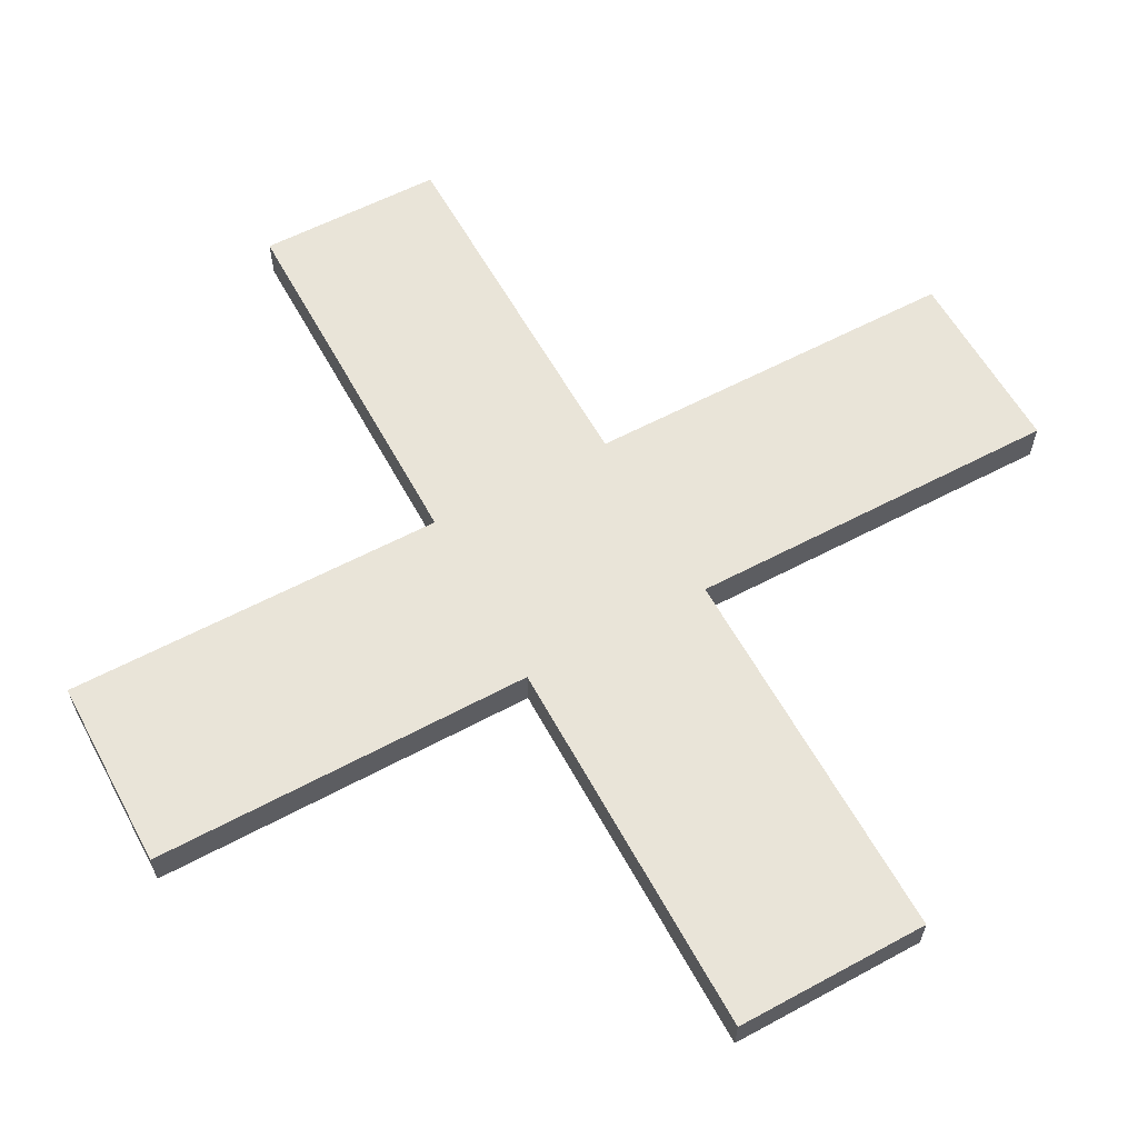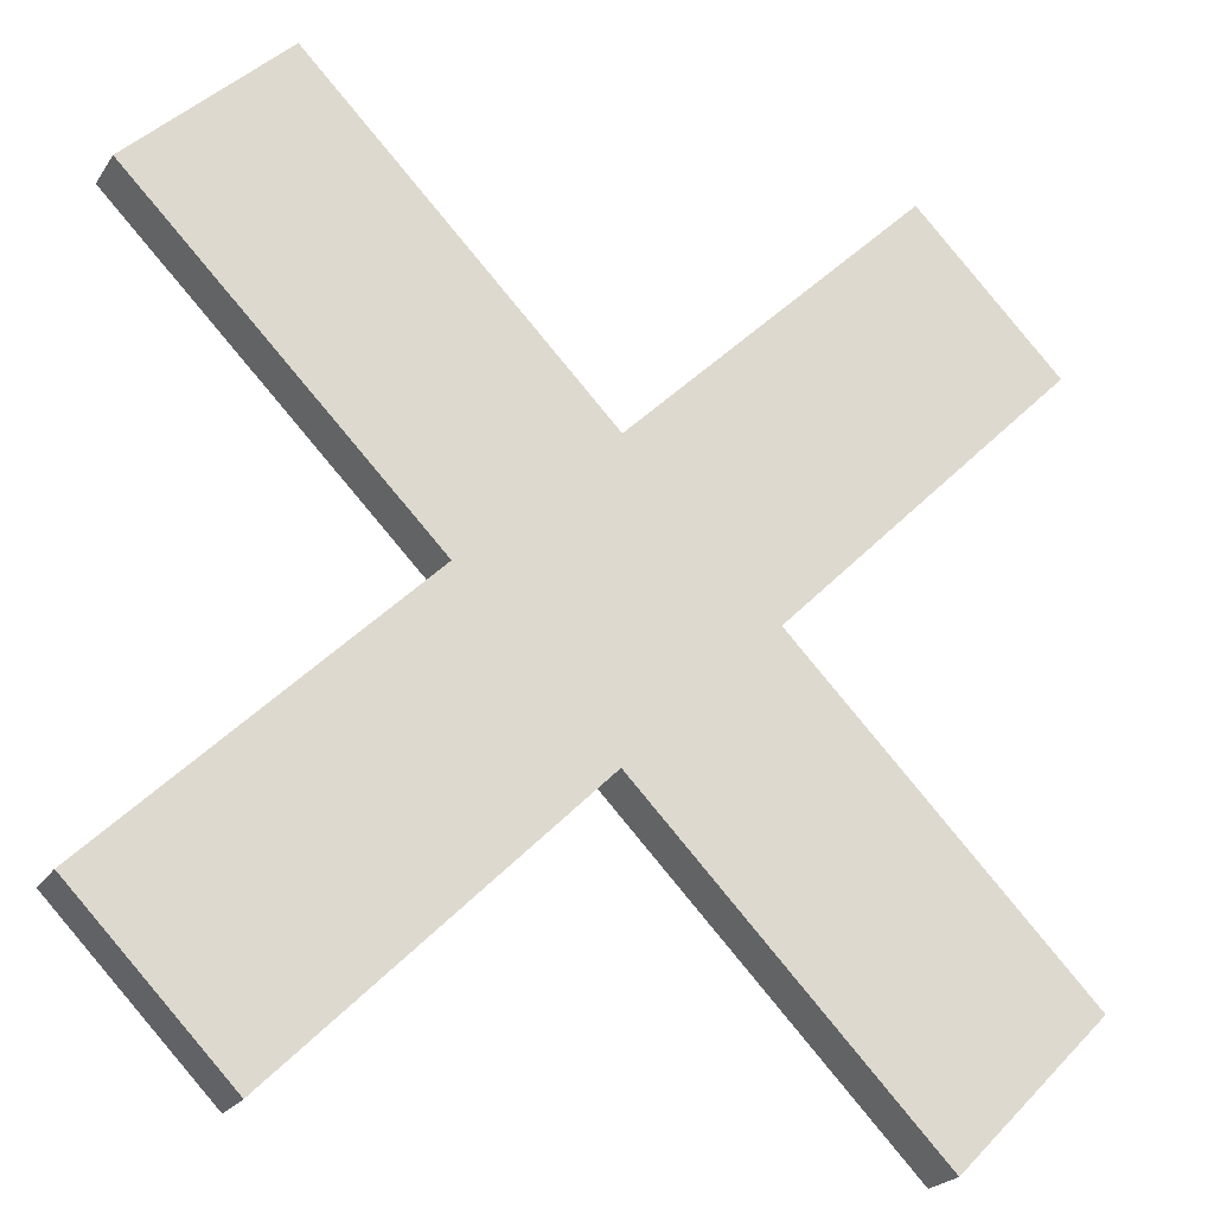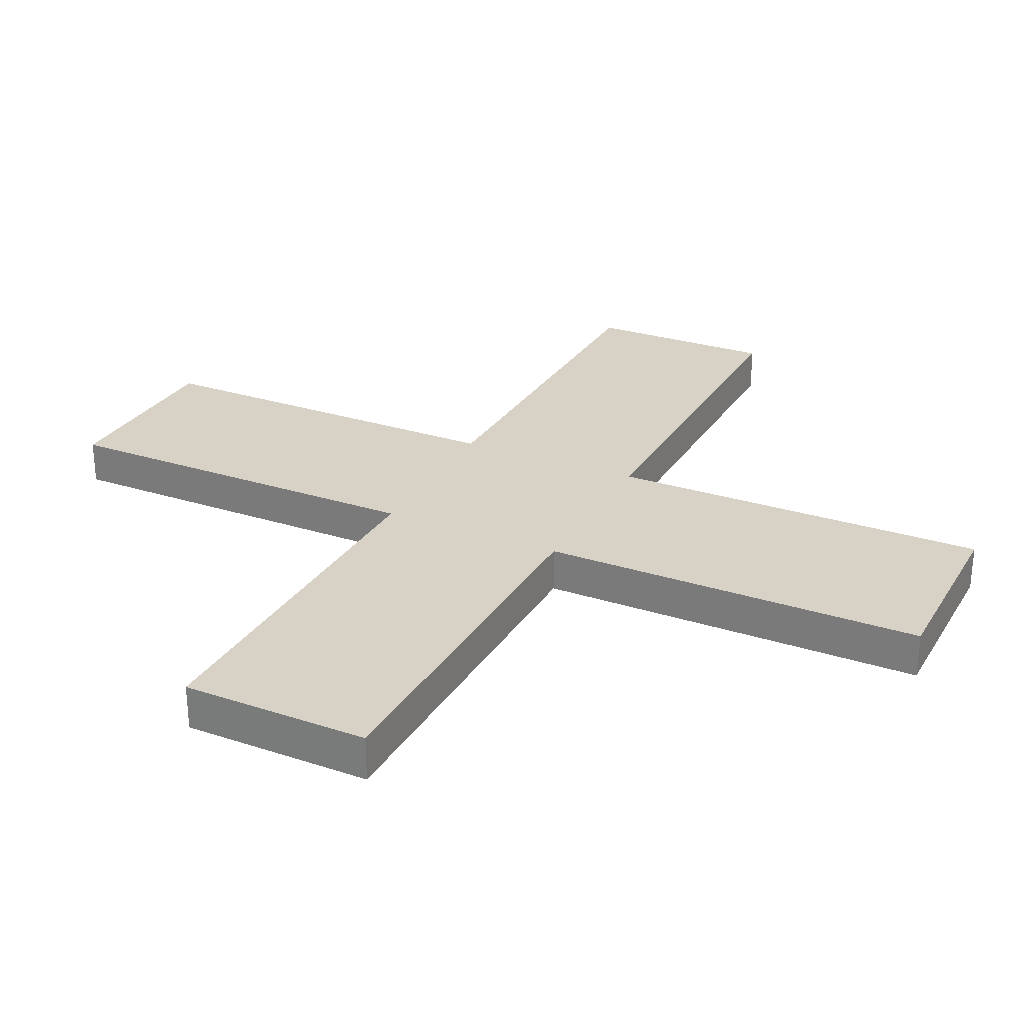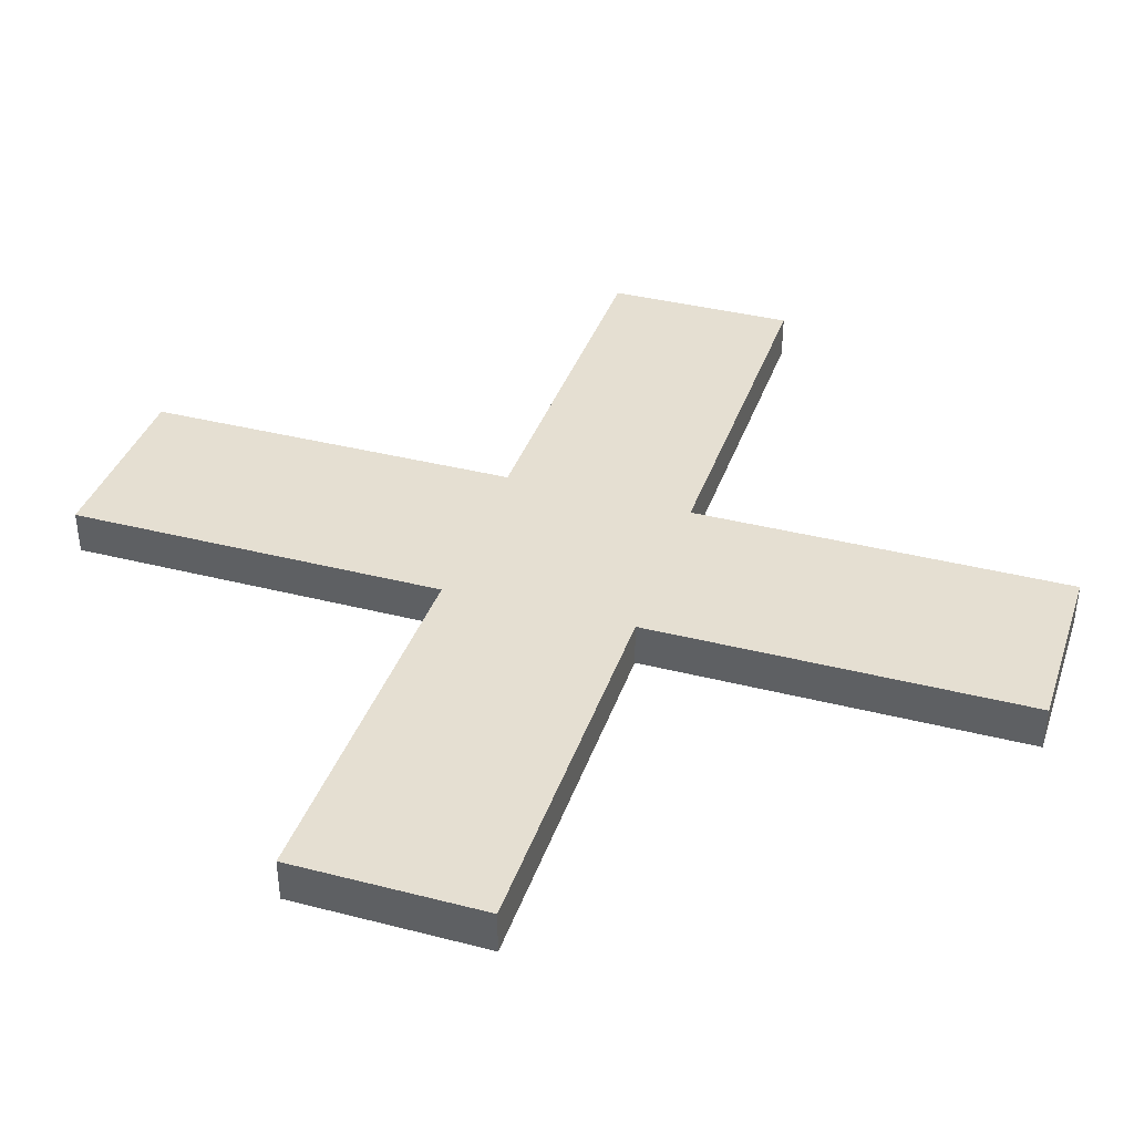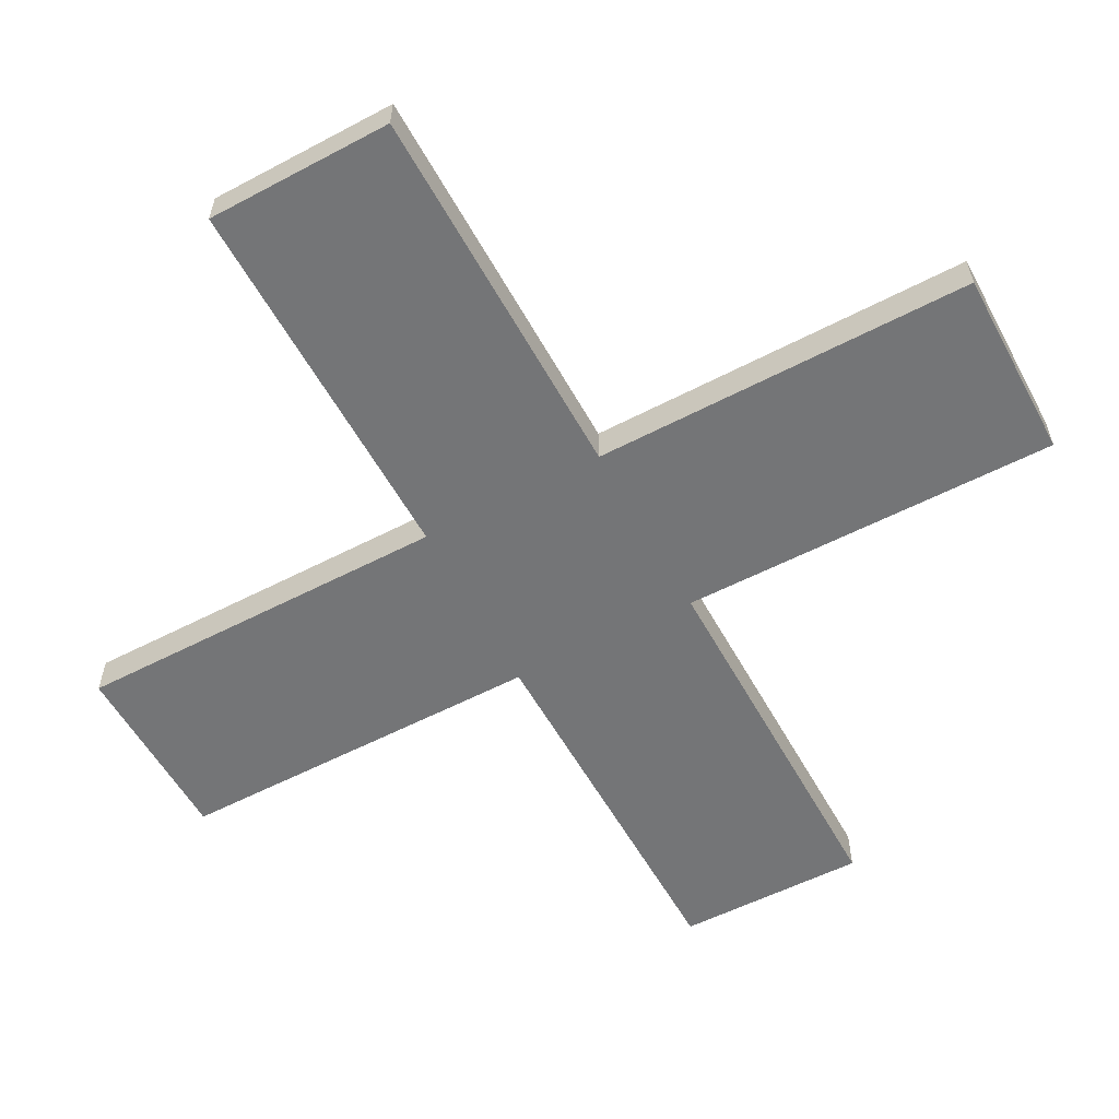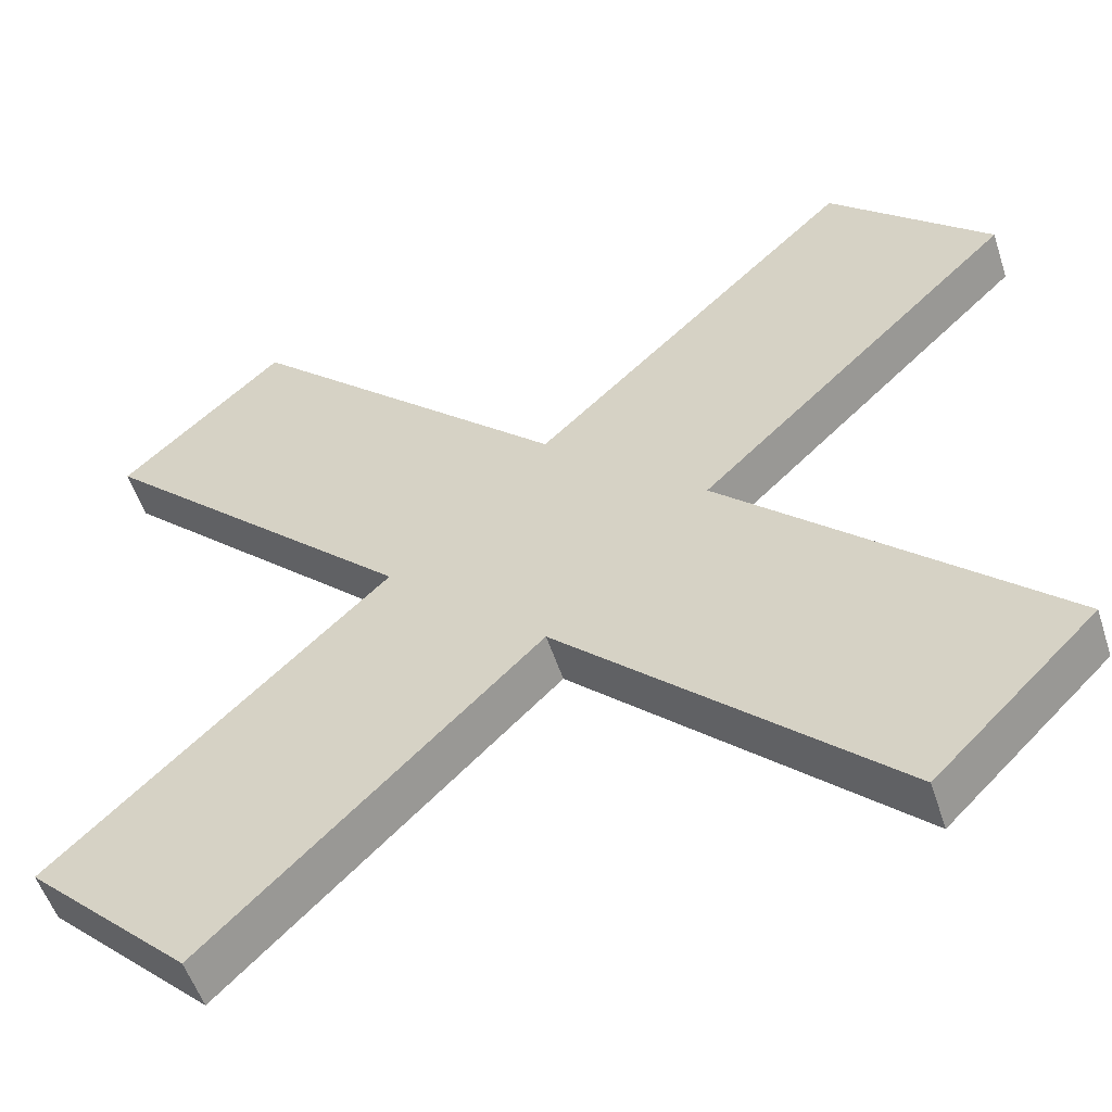
<metadata>
{"format":"obj","ext":"obj","renderer":"f3d","projection":"perspective","resolution":1024,"background":"white","views":[{"elev":60.0,"azim":16.4,"up":"+Z"},{"elev":-23.5,"azim":154.6,"up":"+Y"},{"elev":27.2,"azim":-108.8,"up":"+Z"},{"elev":37.4,"azim":153.1,"up":"+Z"},{"elev":-56.4,"azim":-106.5,"up":"+Z"},{"elev":-54.4,"azim":18.1,"up":"+Y"}]}
</metadata>
<code>
o GameOver_Cube.002
v 28.49 0.5042 -1e-06
v 85.35 -56.4 -6e-06
v 56.99 -85.03 -6e-06
v -27.93 0.1288 -1e-06
v 56.56 84.72 5e-06
v 84.86 56.46 4e-06
v 0.2454 -28.23 -5e-06
v -84.43 -56.18 -1.4e-05
v -84.19 56.74 -7e-06
v -56.41 84.23 -7e-06
v -0.0736 28.04 0
v -55.94 -84.7 -1.5e-05
v 28.49 0.5042 9.04
v 85.35 -56.4 9.04
v 56.99 -85.03 9.04
v -27.93 0.1288 9.04
v 56.56 84.72 9.04
v 84.86 56.46 9.04
v 0.2454 -28.23 9.04
v -84.43 -56.18 9.04
v -84.19 56.74 9.04
v -56.41 84.23 9.04
v -0.0736 28.04 9.04
v -55.94 -84.7 9.04
f 3 7 19
f 8 20 16
f 10 22 23
f 11 23 17
f 9 21 22
f 12 7 19
f 12 24 20
f 6 18 13
f 5 17 18
f 9 4 16
f 2 14 15
f 1 13 14
f 19 23 16
f 7 4 11
f 15 3 19
f 4 8 16
f 11 10 23
f 5 11 17
f 10 9 22
f 24 12 19
f 8 12 20
f 1 6 13
f 6 5 18
f 21 9 16
f 3 2 15
f 2 1 14
f 19 15 14
f 20 24 19
f 22 21 16
f 16 20 19
f 19 14 13
f 13 18 17
f 23 22 16
f 13 17 23
f 23 19 13
f 5 6 1
f 7 2 3
f 7 12 8
f 1 2 7
f 11 5 1
f 4 10 11
f 7 8 4
f 4 9 10
f 11 1 7

</code>
